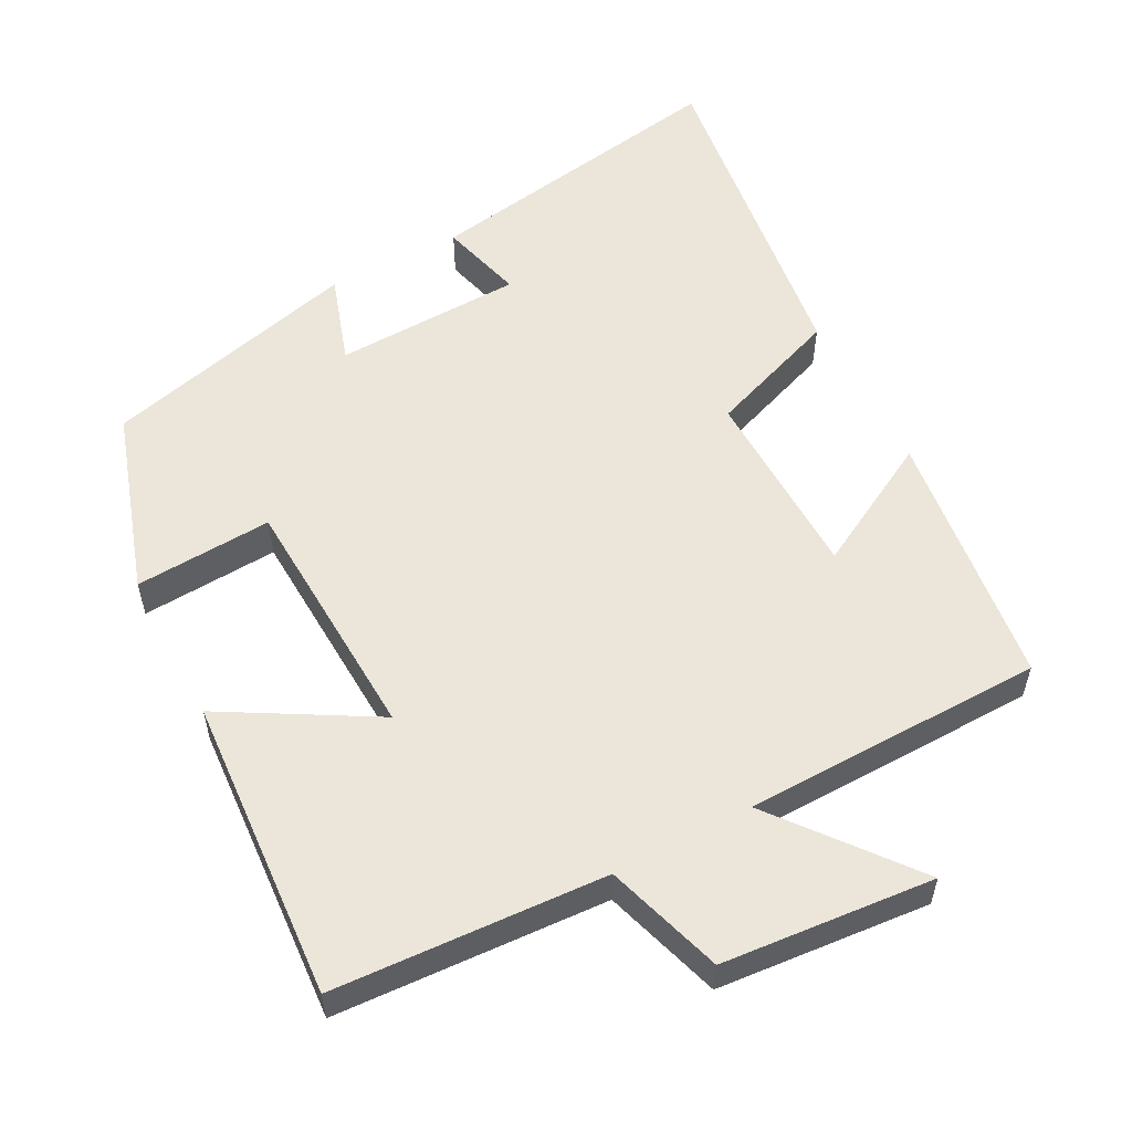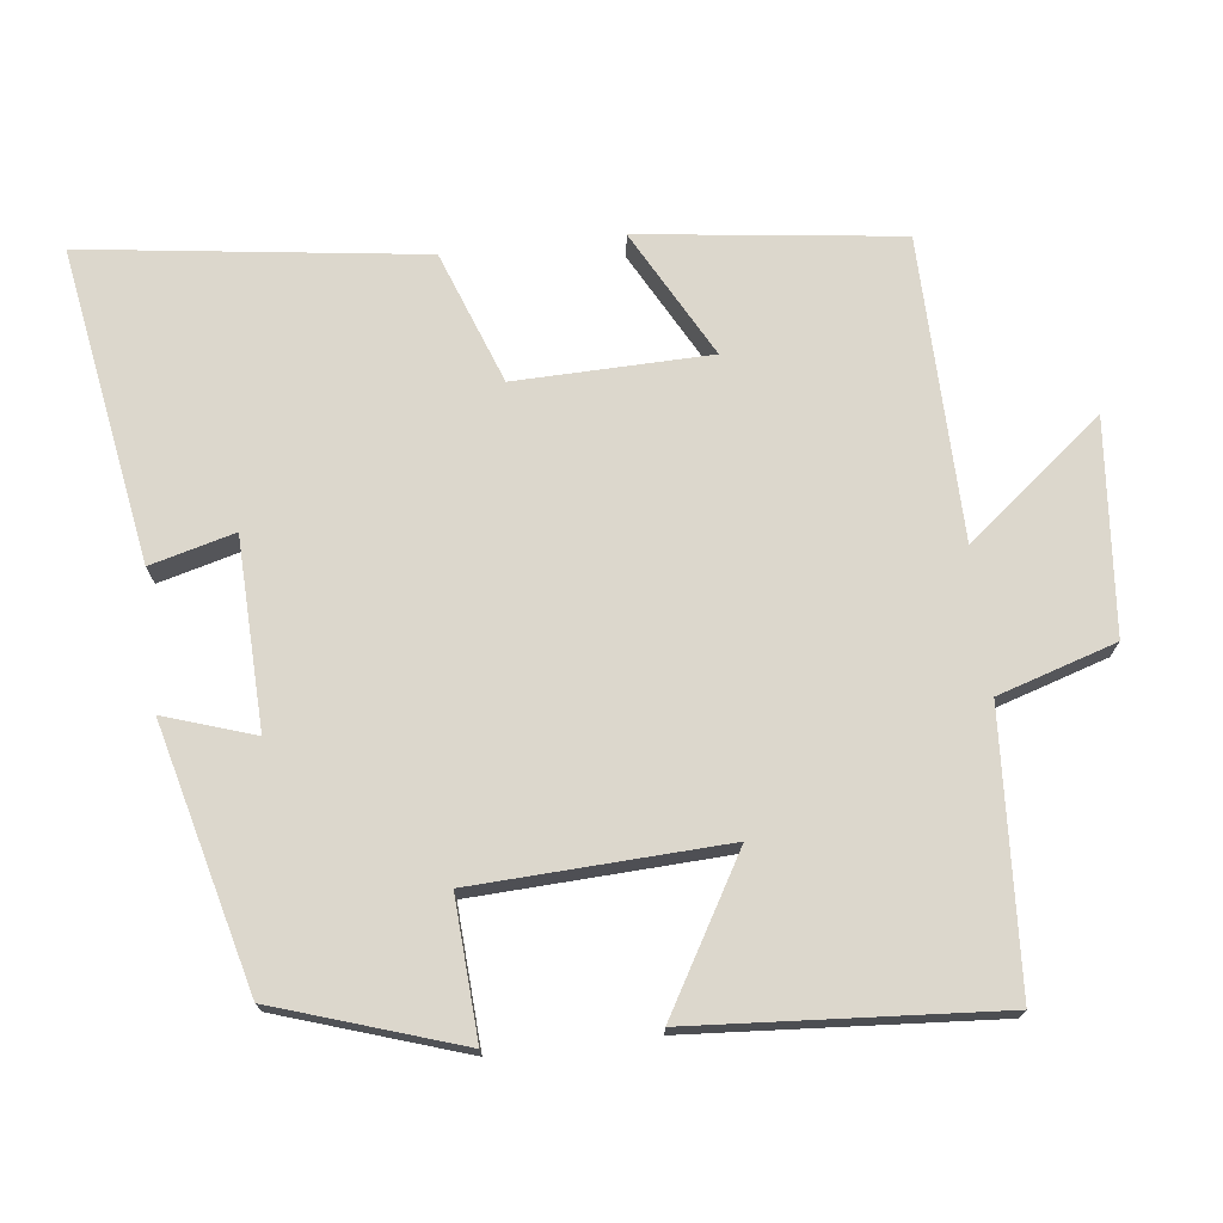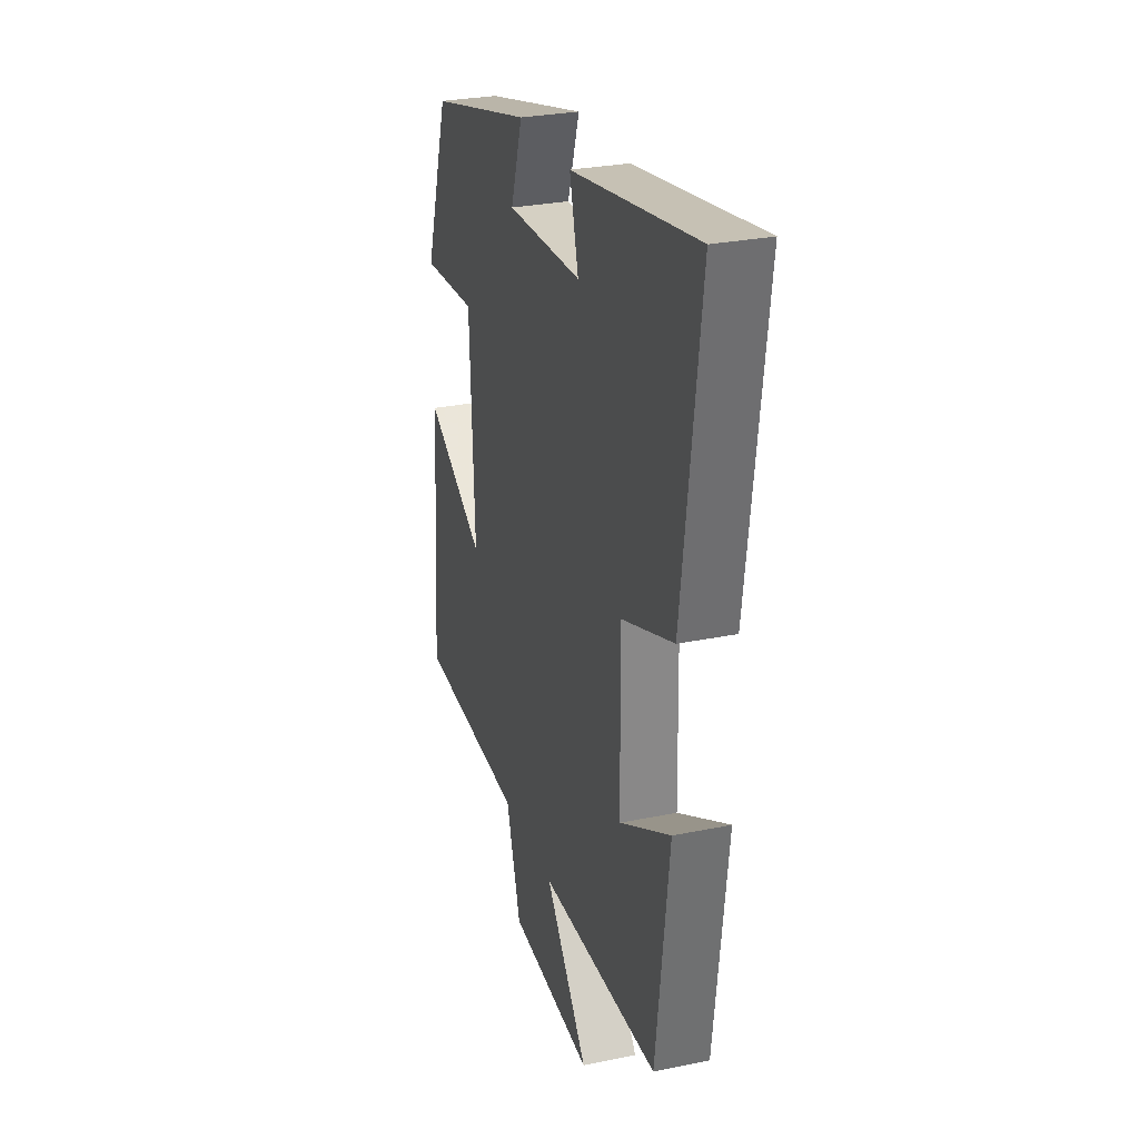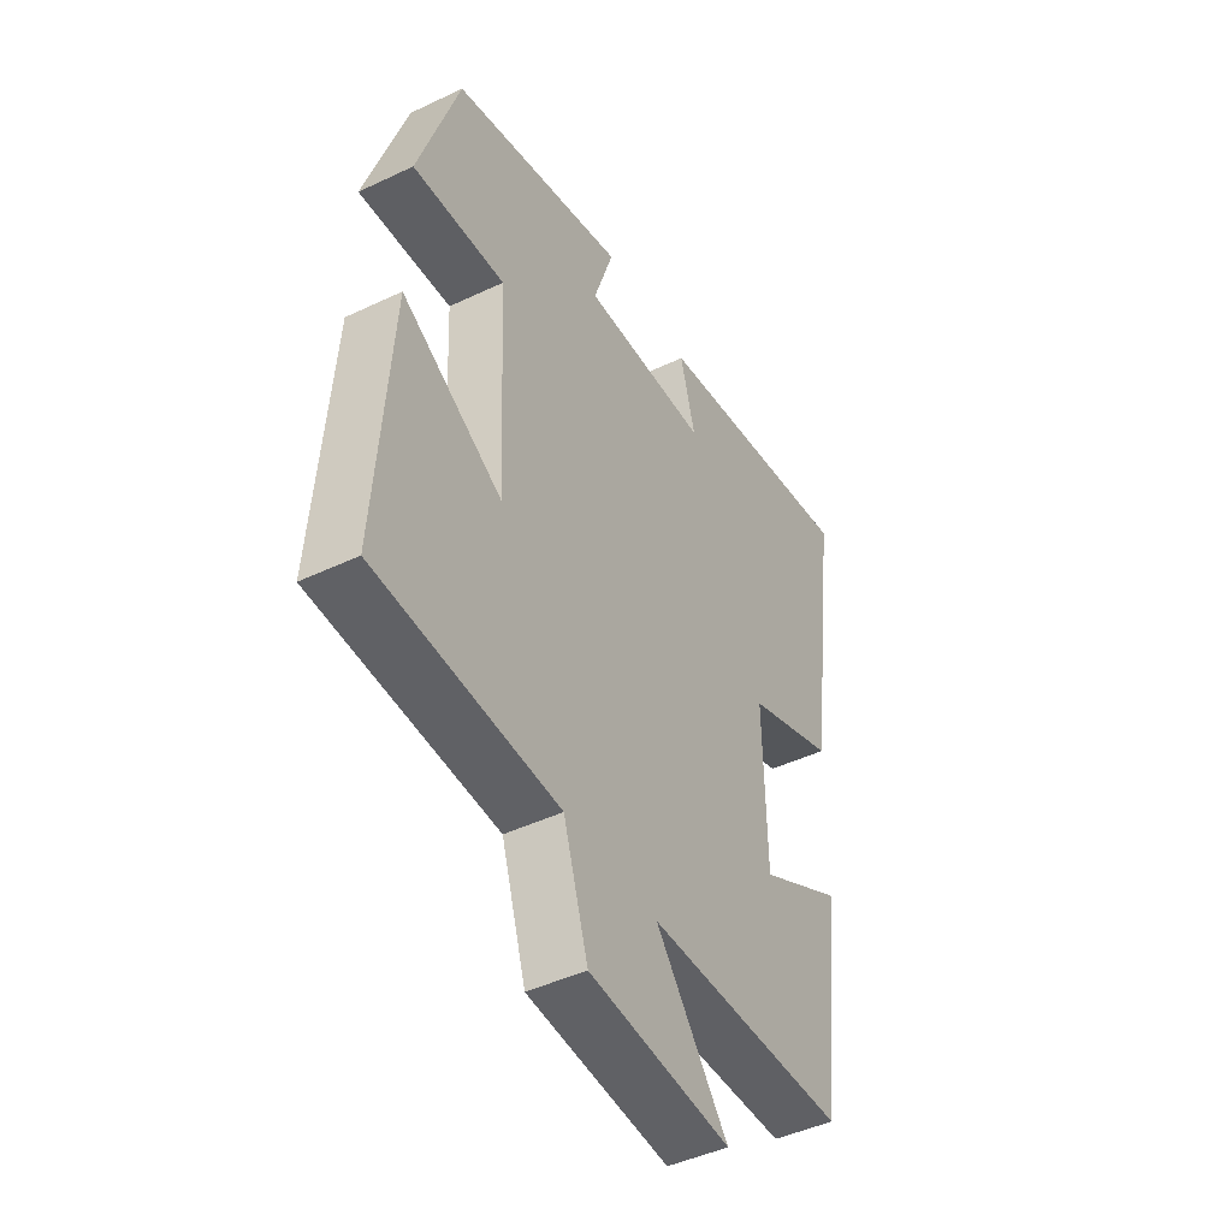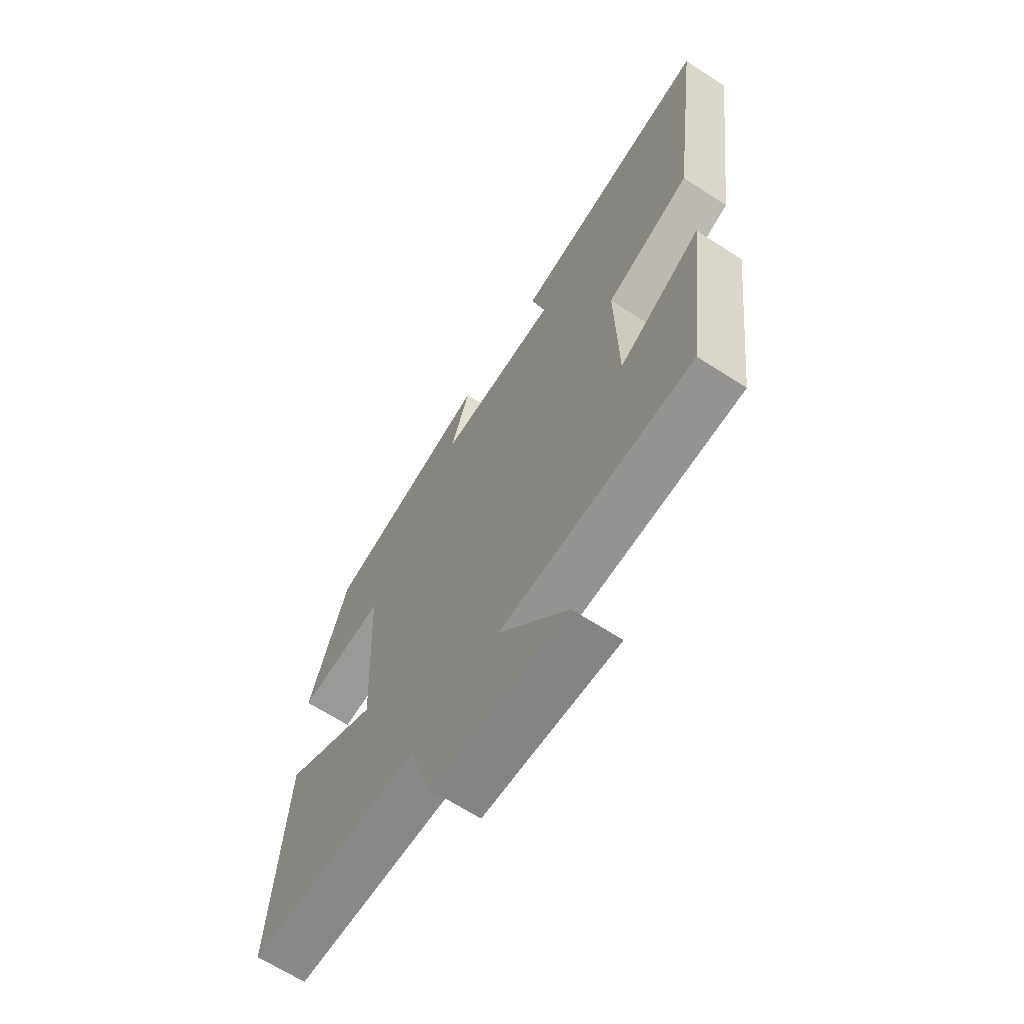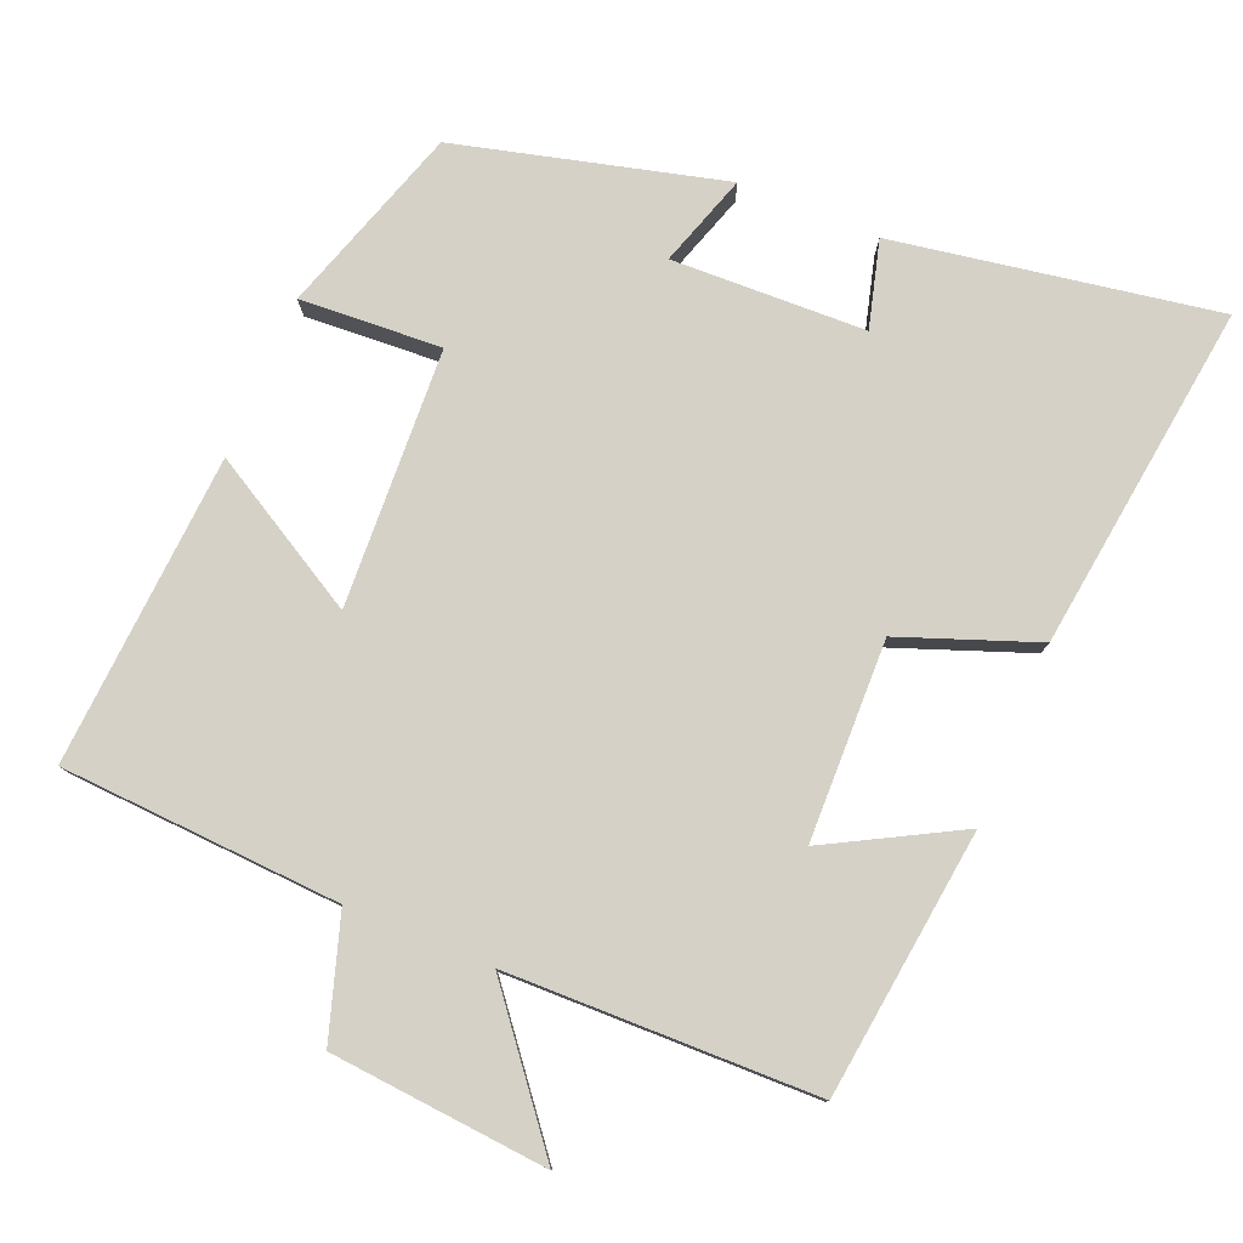
<metadata>
{"format":"obj","ext":"obj","renderer":"f3d","projection":"perspective","resolution":1024,"background":"white","views":[{"elev":56.0,"azim":152.1,"up":"+Y"},{"elev":73.0,"azim":83.3,"up":"+Y"},{"elev":28.1,"azim":-107.4,"up":"+Z"},{"elev":-45.2,"azim":118.8,"up":"+Z"},{"elev":-66.0,"azim":-123.0,"up":"+Z"},{"elev":78.8,"azim":-157.6,"up":"+Y"}]}
</metadata>
<code>
v -0.455 0.07 -0.493
v -0.5 0.07 -0.134
v -0.324 0.07 -0.229
v -0.318 0.07 0.039
v -0.5 0.07 0.106
v -0.562 0.07 0.572
v -0.129 0.07 0.5
v -0.16 0.07 0.384
v 0.1 0.07 0.376
v 0.059 0.07 0.5
v 0.417 0.07 0.409
v 0.5 0.07 0.156
v 0.31 0.07 0.167
v 0.294 0.07 -0.179
v 0.5 0.07 -0.06
v 0.529 0.07 -0.478
v 0.154 0.07 -0.5
v 0.103 0.07 -0.662
v -0.189 0.07 -0.688
v -0.04 0.07 -0.5
v -0.455 0 -0.493
v -0.5 0 -0.134
v -0.324 0 -0.229
v -0.318 0 0.039
v -0.5 0 0.106
v -0.562 0 0.572
v -0.129 0 0.5
v -0.16 0 0.384
v 0.1 0 0.376
v 0.059 0 0.5
v 0.417 0 0.409
v 0.5 0 0.156
v 0.31 0 0.167
v 0.294 0 -0.179
v 0.5 0 -0.06
v 0.529 0 -0.478
v 0.154 0 -0.5
v 0.103 0 -0.662
v -0.189 0 -0.688
v -0.04 0 -0.5
f 17 18 19 20
f 14 15 16 17
f 13 14 17 20
f 10 11 12 13
f 9 10 13
f 8 9 13 20
f 5 6 7 8
f 4 5 8
f 3 4 8 20
f 1 2 3 20
f 40 39 38 37
f 37 36 35 34
f 40 37 34 33
f 33 32 31 30
f 33 30 29
f 40 33 29 28
f 28 27 26 25
f 28 25 24
f 40 28 24 23
f 40 23 22 21
f 1 21 22 2
f 2 22 23 3
f 3 23 24 4
f 4 24 25 5
f 5 25 26 6
f 6 26 27 7
f 7 27 28 8
f 8 28 29 9
f 9 29 30 10
f 10 30 31 11
f 11 31 32 12
f 12 32 33 13
f 13 33 34 14
f 14 34 35 15
f 15 35 36 16
f 16 36 37 17
f 17 37 38 18
f 18 38 39 19
f 19 39 40 20
f 20 40 21 1

</code>
